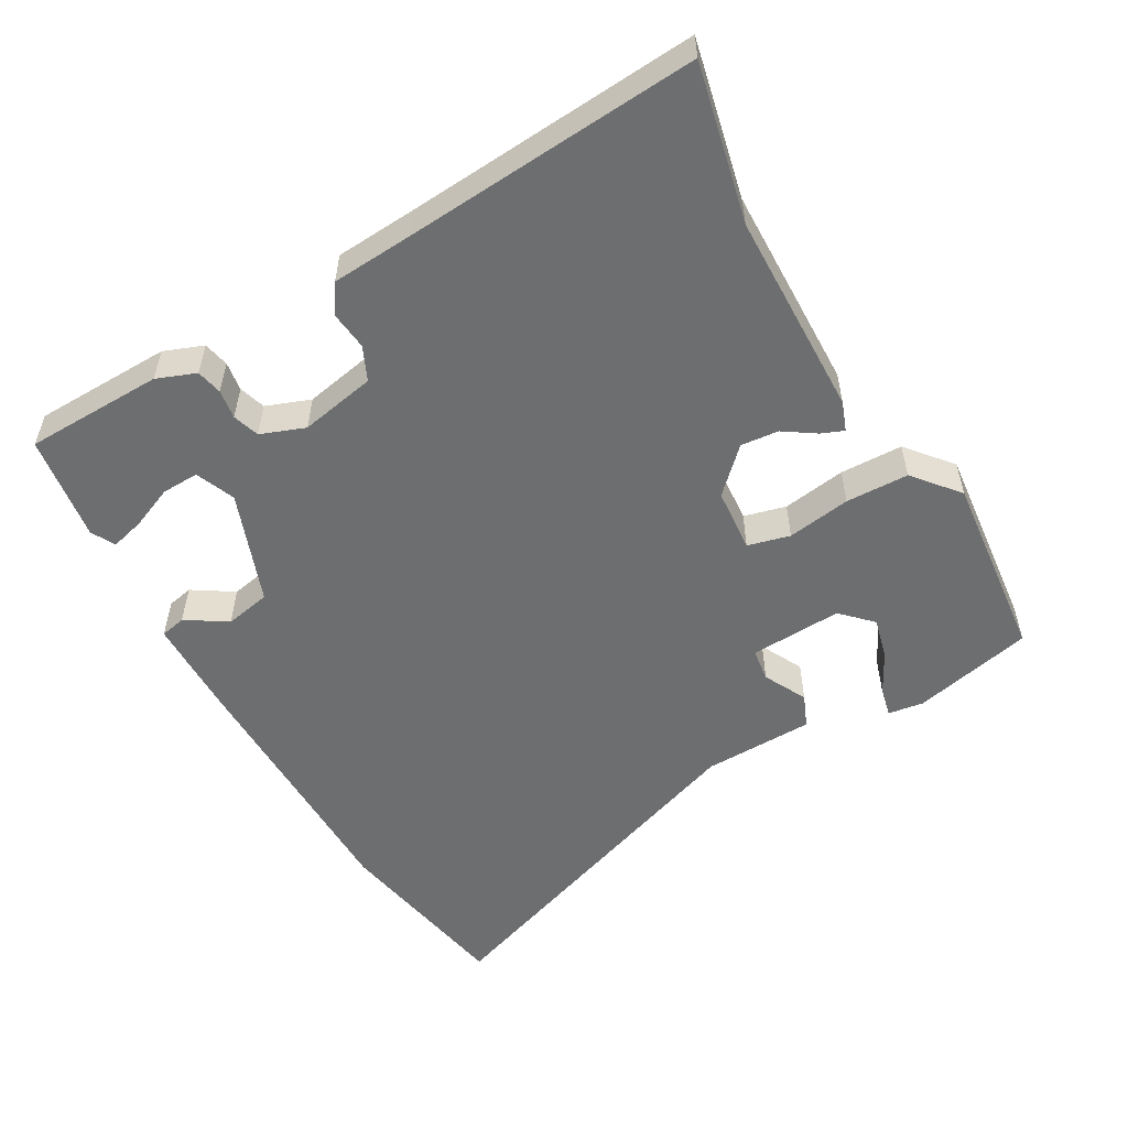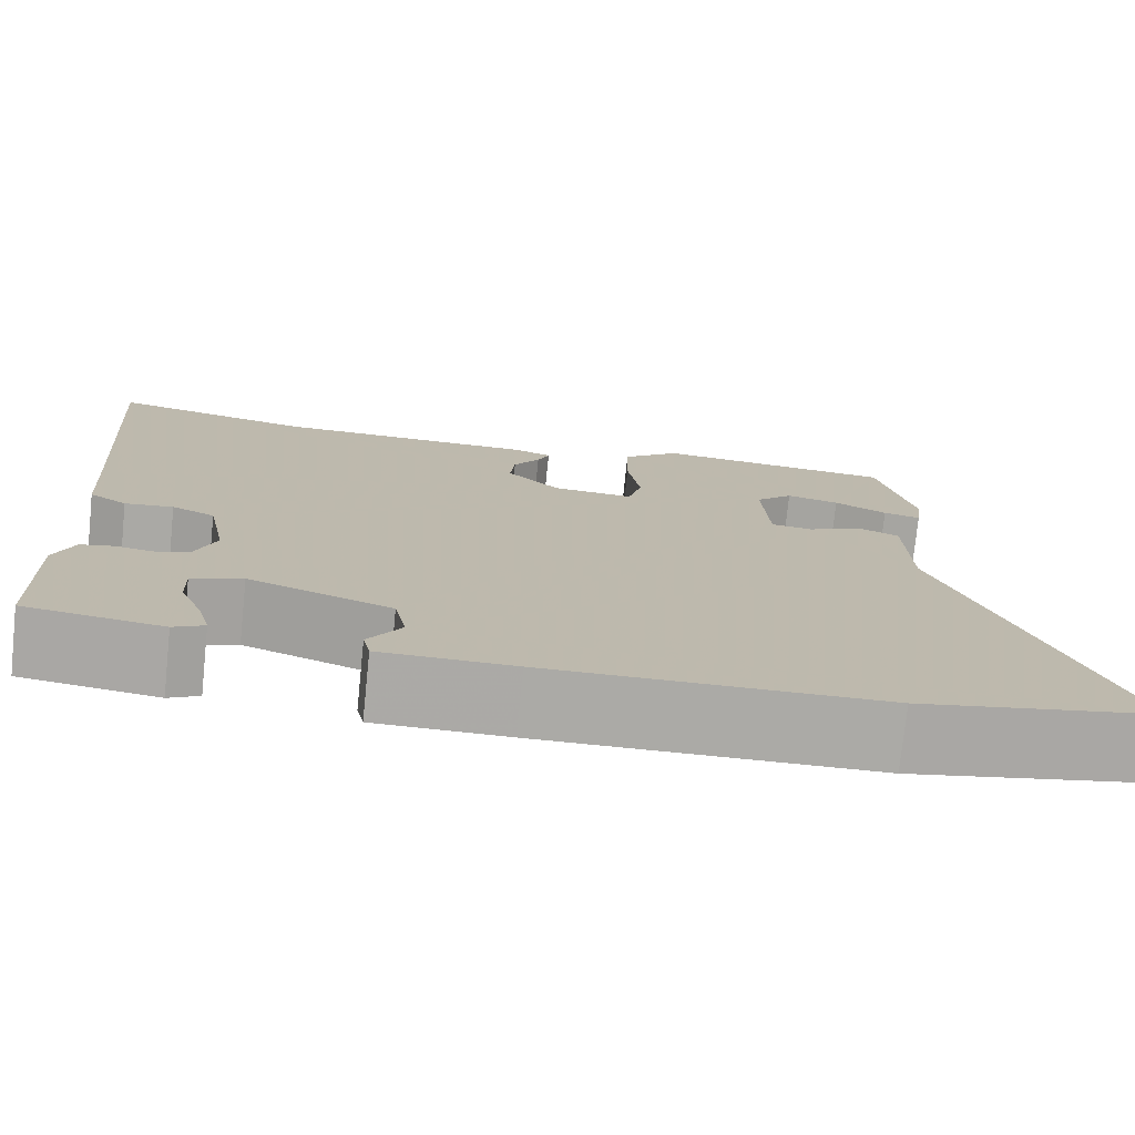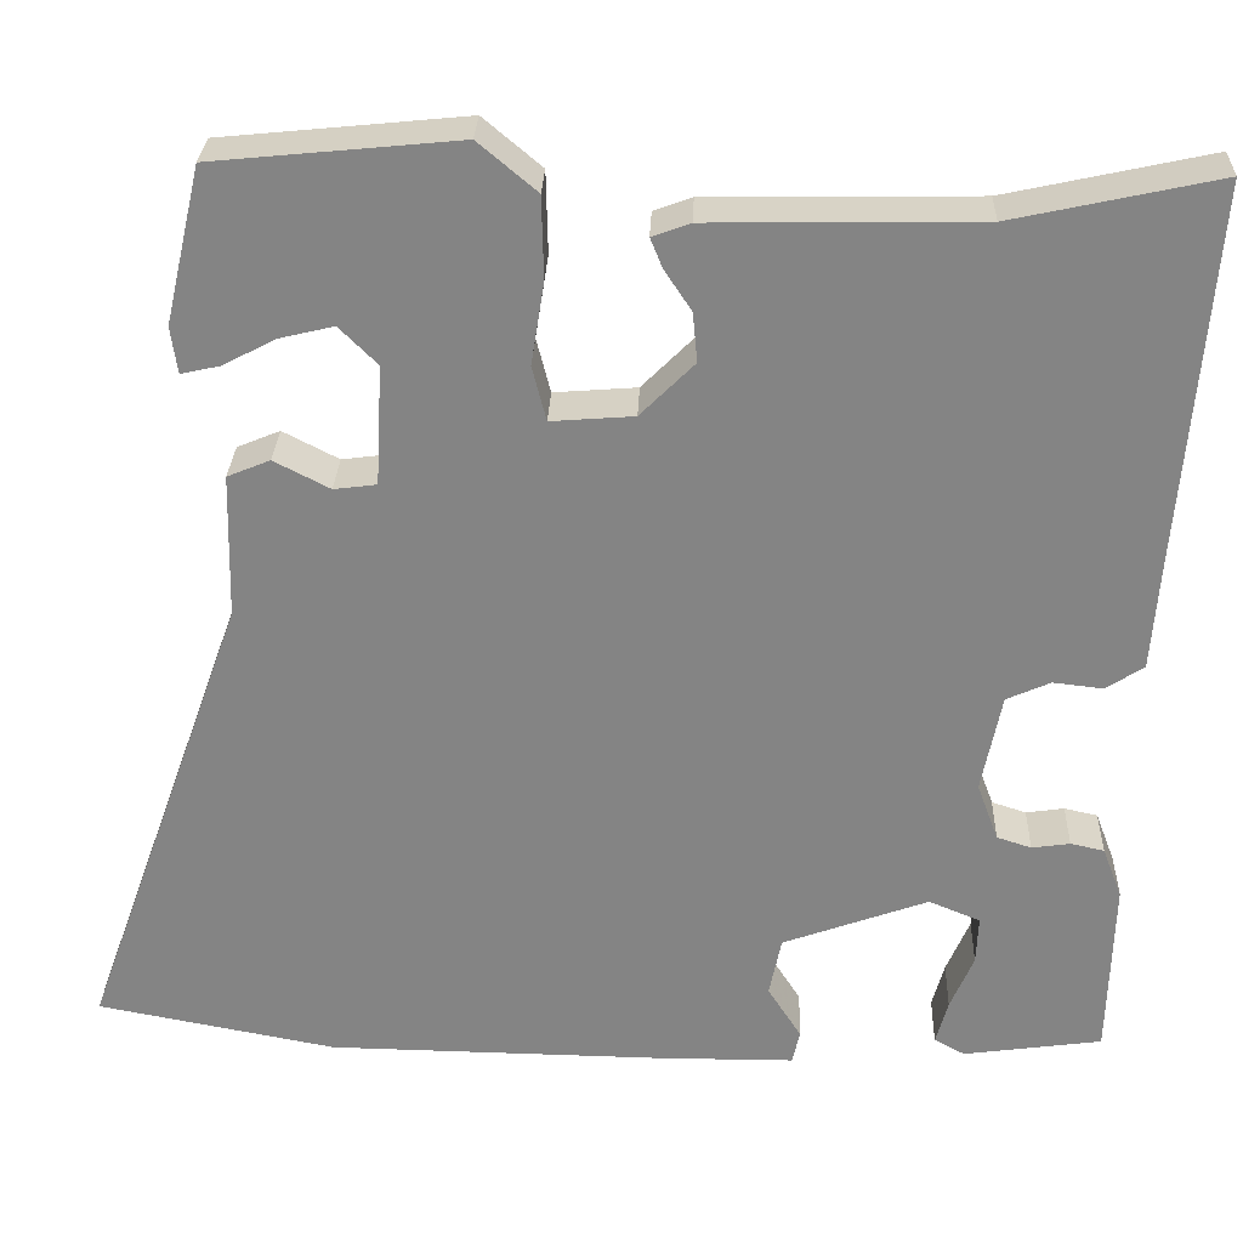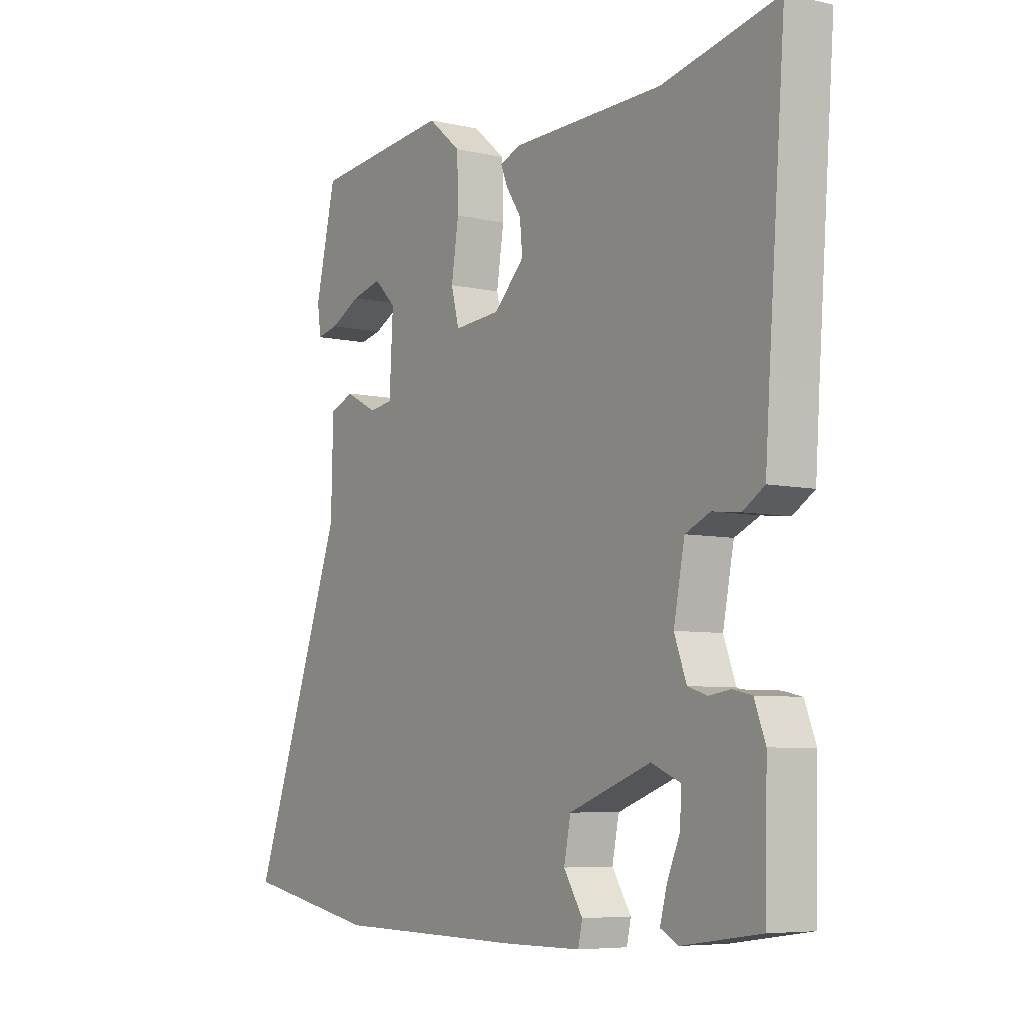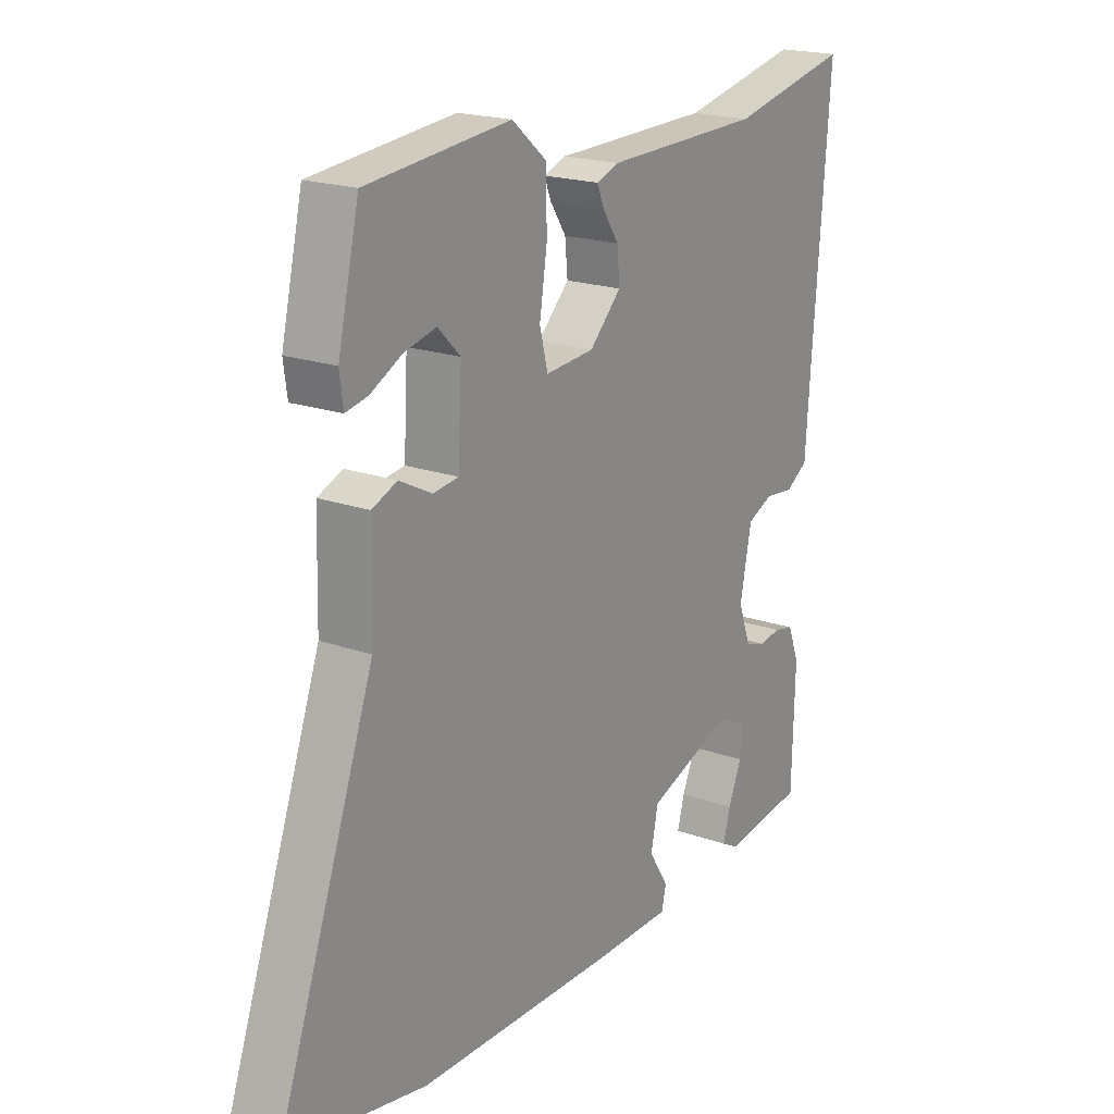
<metadata>
{"format":"obj","ext":"obj","renderer":"f3d","projection":"perspective","resolution":1024,"background":"white","views":[{"elev":-54.3,"azim":-60.6,"up":"+Y"},{"elev":-75.7,"azim":-5.9,"up":"+Z"},{"elev":28.4,"azim":-177.9,"up":"+Z"},{"elev":-6.5,"azim":-123.8,"up":"+Z"},{"elev":19.8,"azim":123.3,"up":"+Z"}]}
</metadata>
<code>
v 0.631 0.07 -0.475
v 0.373 0.07 -0.524
v 0.009 0.07 -0.529
v -0.136 0.07 -0.528
v -0.144 0.07 -0.492
v -0.108 0.07 -0.435
v -0.121 0.07 -0.371
v -0.277 0.07 -0.314
v -0.332 0.07 -0.337
v -0.33 0.07 -0.389
v -0.305 0.07 -0.448
v -0.292 0.07 -0.496
v -0.325 0.07 -0.514
v -0.474 0.07 -0.493
v -0.479 0.07 -0.3
v -0.458 0.07 -0.245
v -0.422 0.07 -0.237
v -0.381 0.07 -0.243
v -0.344 0.07 -0.231
v -0.321 0.07 -0.169
v -0.342 0.07 -0.063
v -0.389 0.07 -0.042
v -0.442 0.07 -0.048
v -0.483 0.07 -0.022
v -0.491 0.07 0.092
v -0.523 0.07 0.505
v -0.303 0.07 0.457
v -0.015 0.07 0.452
v 0.026 0.07 0.437
v 0.013 0.07 0.405
v -0.016 0.07 0.361
v -0.021 0.07 0.308
v 0.037 0.07 0.25
v 0.126 0.07 0.243
v 0.141 0.07 0.302
v 0.127 0.07 0.391
v 0.129 0.07 0.479
v 0.192 0.07 0.532
v 0.455 0.07 0.506
v 0.494 0.07 0.338
v 0.487 0.07 0.288
v 0.446 0.07 0.297
v 0.388 0.07 0.327
v 0.33 0.07 0.341
v 0.289 0.07 0.3
v 0.296 0.07 0.171
v 0.342 0.07 0.165
v 0.402 0.07 0.196
v 0.448 0.07 0.177
v 0.452 0.07 0.022
v 0.631 0 -0.475
v 0.373 0 -0.524
v 0.009 0 -0.529
v -0.136 0 -0.528
v -0.144 0 -0.492
v -0.108 0 -0.435
v -0.121 0 -0.371
v -0.277 0 -0.314
v -0.332 0 -0.337
v -0.33 0 -0.389
v -0.305 0 -0.448
v -0.292 0 -0.496
v -0.325 0 -0.514
v -0.474 0 -0.493
v -0.479 0 -0.3
v -0.458 0 -0.245
v -0.422 0 -0.237
v -0.381 0 -0.243
v -0.344 0 -0.231
v -0.321 0 -0.169
v -0.342 0 -0.063
v -0.389 0 -0.042
v -0.442 0 -0.048
v -0.483 0 -0.022
v -0.491 0 0.092
v -0.523 0 0.505
v -0.303 0 0.457
v -0.015 0 0.452
v 0.026 0 0.437
v 0.013 0 0.405
v -0.016 0 0.361
v -0.021 0 0.308
v 0.037 0 0.25
v 0.126 0 0.243
v 0.141 0 0.302
v 0.127 0 0.391
v 0.129 0 0.479
v 0.192 0 0.532
v 0.455 0 0.506
v 0.494 0 0.338
v 0.487 0 0.288
v 0.446 0 0.297
v 0.388 0 0.327
v 0.33 0 0.341
v 0.289 0 0.3
v 0.296 0 0.171
v 0.342 0 0.165
v 0.402 0 0.196
v 0.448 0 0.177
v 0.452 0 0.022
f 47 48 49 50
f 4 5 6
f 3 4 6
f 2 3 6
f 1 2 6
f 50 1 6
f 47 50 6
f 46 47 6
f 45 46 6 7
f 41 42 43
f 40 41 43
f 39 40 43
f 38 39 43
f 37 38 43
f 37 43 44
f 37 44 45
f 36 37 45
f 35 36 45
f 29 30 31
f 28 29 31
f 27 28 31
f 27 31 32
f 26 27 32
f 25 26 32
f 25 32 33
f 24 25 33
f 23 24 33
f 22 23 33
f 16 17 18
f 15 16 18
f 14 15 18
f 13 14 18
f 13 18 19
f 10 11 12 13
f 10 13 19
f 9 10 19
f 8 9 19 20
f 8 20 21
f 7 8 21
f 45 7 21
f 21 22 33 34
f 45 21 34
f 34 35 45
f 100 99 98 97
f 56 55 54
f 56 54 53
f 56 53 52
f 56 52 51
f 56 51 100
f 56 100 97
f 56 97 96
f 57 56 96 95
f 93 92 91
f 93 91 90
f 93 90 89
f 93 89 88
f 93 88 87
f 94 93 87
f 95 94 87
f 95 87 86
f 95 86 85
f 81 80 79
f 81 79 78
f 81 78 77
f 82 81 77
f 82 77 76
f 82 76 75
f 83 82 75
f 83 75 74
f 83 74 73
f 83 73 72
f 68 67 66
f 68 66 65
f 68 65 64
f 68 64 63
f 69 68 63
f 63 62 61 60
f 69 63 60
f 69 60 59
f 70 69 59 58
f 71 70 58
f 71 58 57
f 71 57 95
f 84 83 72 71
f 84 71 95
f 95 85 84
f 1 51 52 2
f 2 52 53 3
f 3 53 54 4
f 4 54 55 5
f 5 55 56 6
f 6 56 57 7
f 7 57 58 8
f 8 58 59 9
f 9 59 60 10
f 10 60 61 11
f 11 61 62 12
f 12 62 63 13
f 13 63 64 14
f 14 64 65 15
f 15 65 66 16
f 16 66 67 17
f 17 67 68 18
f 18 68 69 19
f 19 69 70 20
f 20 70 71 21
f 21 71 72 22
f 22 72 73 23
f 23 73 74 24
f 24 74 75 25
f 25 75 76 26
f 26 76 77 27
f 27 77 78 28
f 28 78 79 29
f 29 79 80 30
f 30 80 81 31
f 31 81 82 32
f 32 82 83 33
f 33 83 84 34
f 34 84 85 35
f 35 85 86 36
f 36 86 87 37
f 37 87 88 38
f 38 88 89 39
f 39 89 90 40
f 40 90 91 41
f 41 91 92 42
f 42 92 93 43
f 43 93 94 44
f 44 94 95 45
f 45 95 96 46
f 46 96 97 47
f 47 97 98 48
f 48 98 99 49
f 49 99 100 50
f 50 100 51 1

</code>
